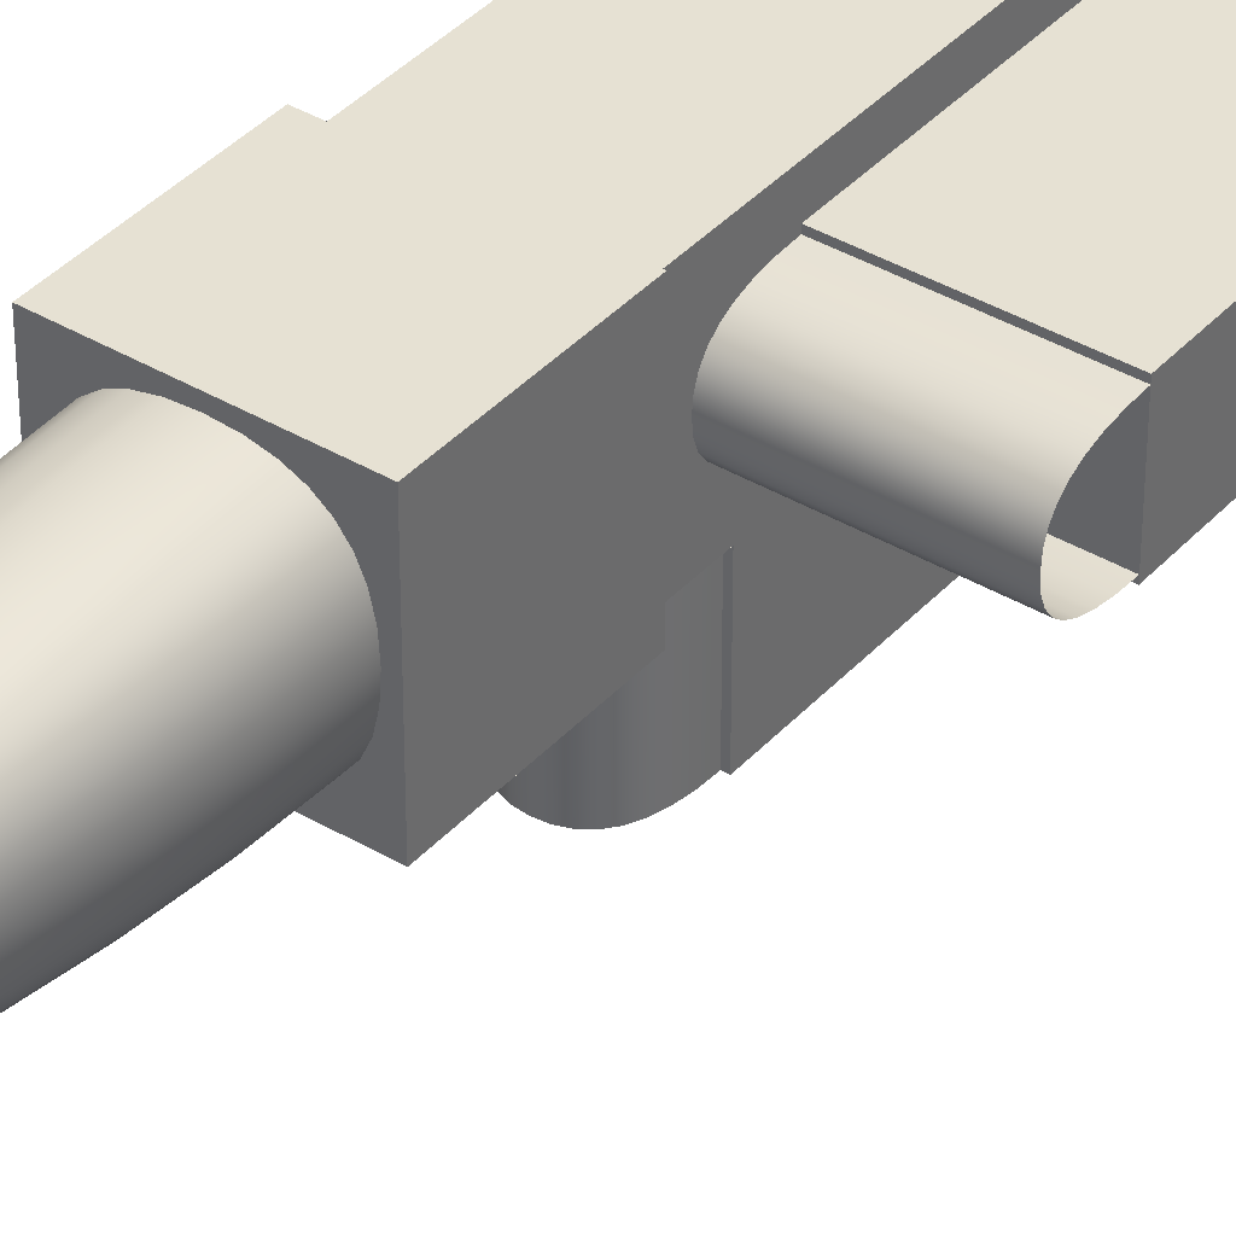
<metadata>
{"format":"obj","ext":"obj","renderer":"f3d","projection":"perspective","resolution":1024,"background":"white","views":[{"elev":38.7,"azim":-143.1,"up":"+Z"}]}
</metadata>
<code>
v -20 56 -96
v -20 56 -24
v -20 72 -24
v -20 72 -96
v 20 72 -24
v 20 56 -24
v 20 56 -96
v 20 72 -96
v -20 200 -96
v -20 200 -24
v -20 216 -24
v -20 216 -96
v 20 216 -24
v 20 200 -24
v 20 200 -96
v 20 216 -96
v -20 72 -96
v -20 72 -24
v -20 200 -24
v -20 200 -96
v 20 200 -24
v 20 72 -24
v 20 72 -96
v 20 200 -96
v 18 216 -96
v 17.72 222.6 -96
v 17.72 222.6 -87
v 18 216 -87
v 17.72 222.6 -78
v 18 216 -78
v 17.72 222.6 -69
v 18 216 -69
v 17.72 222.6 -60
v 18 216 -60
v 17.72 222.6 -51
v 18 216 -51
v 17.72 222.6 -42
v 18 216 -42
v 17.72 222.6 -33
v 18 216 -33
v 17.72 222.6 -24
v 18 216 -24
v 16.88 228.2 -96
v 16.88 228.2 -87
v 16.88 228.2 -78
v 16.88 228.2 -69
v 16.88 228.2 -60
v 16.88 228.2 -51
v 16.88 228.2 -42
v 16.88 228.2 -33
v 16.88 228.2 -24
v 15.47 233.1 -96
v 15.47 233.1 -87
v 15.47 233.1 -78
v 15.47 233.1 -69
v 15.47 233.1 -60
v 15.47 233.1 -51
v 15.47 233.1 -42
v 15.47 233.1 -33
v 15.47 233.1 -24
v 13.5 237 -96
v 13.5 237 -87
v 13.5 237 -78
v 13.5 237 -69
v 13.5 237 -60
v 13.5 237 -51
v 13.5 237 -42
v 13.5 237 -33
v 13.5 237 -24
v 10.97 240.1 -96
v 10.97 240.1 -87
v 10.97 240.1 -78
v 10.97 240.1 -69
v 10.97 240.1 -60
v 10.97 240.1 -51
v 10.97 240.1 -42
v 10.97 240.1 -33
v 10.97 240.1 -24
v 7.875 242.2 -96
v 7.875 242.2 -87
v 7.875 242.2 -78
v 7.875 242.2 -69
v 7.875 242.2 -60
v 7.875 242.2 -51
v 7.875 242.2 -42
v 7.875 242.2 -33
v 7.875 242.2 -24
v 4.219 243.6 -96
v 4.219 243.6 -87
v 4.219 243.6 -78
v 4.219 243.6 -69
v 4.219 243.6 -60
v 4.219 243.6 -51
v 4.219 243.6 -42
v 4.219 243.6 -33
v 4.219 243.6 -24
v 0 244 -96
v 0 244 -87
v 0 244 -78
v 0 244 -69
v 0 244 -60
v 0 244 -51
v 0 244 -42
v 0 244 -33
v 0 244 -24
v -4.219 243.6 -96
v -4.219 243.6 -87
v -4.219 243.6 -78
v -4.219 243.6 -69
v -4.219 243.6 -60
v -4.219 243.6 -51
v -4.219 243.6 -42
v -4.219 243.6 -33
v -4.219 243.6 -24
v -7.875 242.2 -96
v -7.875 242.2 -87
v -7.875 242.2 -78
v -7.875 242.2 -69
v -7.875 242.2 -60
v -7.875 242.2 -51
v -7.875 242.2 -42
v -7.875 242.2 -33
v -7.875 242.2 -24
v -10.97 240.1 -96
v -10.97 240.1 -87
v -10.97 240.1 -78
v -10.97 240.1 -69
v -10.97 240.1 -60
v -10.97 240.1 -51
v -10.97 240.1 -42
v -10.97 240.1 -33
v -10.97 240.1 -24
v -13.5 237 -96
v -13.5 237 -87
v -13.5 237 -78
v -13.5 237 -69
v -13.5 237 -60
v -13.5 237 -51
v -13.5 237 -42
v -13.5 237 -33
v -13.5 237 -24
v -15.47 233.1 -96
v -15.47 233.1 -87
v -15.47 233.1 -78
v -15.47 233.1 -69
v -15.47 233.1 -60
v -15.47 233.1 -51
v -15.47 233.1 -42
v -15.47 233.1 -33
v -15.47 233.1 -24
v -16.88 228.2 -96
v -16.88 228.2 -87
v -16.88 228.2 -78
v -16.88 228.2 -69
v -16.88 228.2 -60
v -16.88 228.2 -51
v -16.88 228.2 -42
v -16.88 228.2 -33
v -16.88 228.2 -24
v -17.72 222.6 -96
v -17.72 222.6 -87
v -17.72 222.6 -78
v -17.72 222.6 -69
v -17.72 222.6 -60
v -17.72 222.6 -51
v -17.72 222.6 -42
v -17.72 222.6 -33
v -17.72 222.6 -24
v -18 216 -96
v -18 216 -87
v -18 216 -78
v -18 216 -69
v -18 216 -60
v -18 216 -51
v -18 216 -42
v -18 216 -33
v -18 216 -24
v 32 320 -0
v 31.5 320 -7.5
v 31.01 345 -7.383
v 31.5 345 -0
v 29.53 370 -7.031
v 30 370 -0
v 27.07 395 -6.445
v 27.5 395 -0
v 23.62 420 -5.625
v 24 420 -0
v 19.2 445 -4.57
v 19.5 445 -0
v 13.78 470 -3.281
v 14 470 -0
v 7.383 495 -1.758
v 7.5 495 -0
v 0 520 -0
v 30 320 -14
v 29.53 345 -13.78
v 28.12 370 -13.12
v 25.78 395 -12.03
v 22.5 420 -10.5
v 18.28 445 -8.531
v 13.12 470 -6.125
v 7.031 495 -3.281
v 27.5 320 -19.5
v 27.07 345 -19.2
v 25.78 370 -18.28
v 23.63 395 -16.76
v 20.62 420 -14.62
v 16.76 445 -11.88
v 12.03 470 -8.531
v 6.445 495 -4.57
v 24 320 -24
v 23.62 345 -23.62
v 22.5 370 -22.5
v 20.62 395 -20.62
v 18 420 -18
v 14.62 445 -14.62
v 10.5 470 -10.5
v 5.625 495 -5.625
v 19.5 320 -27.5
v 19.2 345 -27.07
v 18.28 370 -25.78
v 16.76 395 -23.63
v 14.62 420 -20.62
v 11.88 445 -16.76
v 8.531 470 -12.03
v 4.57 495 -6.445
v 14 320 -30
v 13.78 345 -29.53
v 13.12 370 -28.12
v 12.03 395 -25.78
v 10.5 420 -22.5
v 8.531 445 -18.28
v 6.125 470 -13.12
v 3.281 495 -7.031
v 7.5 320 -31.5
v 7.383 345 -31.01
v 7.031 370 -29.53
v 6.445 395 -27.07
v 5.625 420 -23.62
v 4.57 445 -19.2
v 3.281 470 -13.78
v 1.758 495 -7.383
v 0 320 -32
v 0 345 -31.5
v 0 370 -30
v 0 395 -27.5
v 0 420 -24
v 0 445 -19.5
v 0 470 -14
v 0 495 -7.5
v -7.5 320 -31.5
v -7.383 345 -31.01
v -7.031 370 -29.53
v -6.445 395 -27.07
v -5.625 420 -23.62
v -4.57 445 -19.2
v -3.281 470 -13.78
v -1.758 495 -7.383
v -14 320 -30
v -13.78 345 -29.53
v -13.12 370 -28.12
v -12.03 395 -25.78
v -10.5 420 -22.5
v -8.531 445 -18.28
v -6.125 470 -13.12
v -3.281 495 -7.031
v -19.5 320 -27.5
v -19.2 345 -27.07
v -18.28 370 -25.78
v -16.76 395 -23.63
v -14.62 420 -20.62
v -11.88 445 -16.76
v -8.531 470 -12.03
v -4.57 495 -6.445
v -24 320 -24
v -23.62 345 -23.62
v -22.5 370 -22.5
v -20.62 395 -20.62
v -18 420 -18
v -14.62 445 -14.62
v -10.5 470 -10.5
v -5.625 495 -5.625
v -27.5 320 -19.5
v -27.07 345 -19.2
v -25.78 370 -18.28
v -23.63 395 -16.76
v -20.62 420 -14.62
v -16.76 445 -11.88
v -12.03 470 -8.531
v -6.445 495 -4.57
v -30 320 -14
v -29.53 345 -13.78
v -28.12 370 -13.12
v -25.78 395 -12.03
v -22.5 420 -10.5
v -18.28 445 -8.531
v -13.12 470 -6.125
v -7.031 495 -3.281
v -31.5 320 -7.5
v -31.01 345 -7.383
v -29.53 370 -7.031
v -27.07 395 -6.445
v -23.62 420 -5.625
v -19.2 445 -4.57
v -13.78 470 -3.281
v -7.383 495 -1.758
v -32 320 -0
v -31.5 345 -0
v -30 370 -0
v -27.5 395 -0
v -24 420 -0
v -19.5 445 -0
v -14 470 -0
v -7.5 495 -0
v -31.5 320 7.5
v -31.01 345 7.383
v -29.53 370 7.031
v -27.07 395 6.445
v -23.62 420 5.625
v -19.2 445 4.57
v -13.78 470 3.281
v -7.383 495 1.758
v -30 320 14
v -29.53 345 13.78
v -28.12 370 13.12
v -25.78 395 12.03
v -22.5 420 10.5
v -18.28 445 8.531
v -13.12 470 6.125
v -7.031 495 3.281
v -27.5 320 19.5
v -27.07 345 19.2
v -25.78 370 18.28
v -23.63 395 16.76
v -20.62 420 14.62
v -16.76 445 11.88
v -12.03 470 8.531
v -6.445 495 4.57
v -24 320 24
v -23.62 345 23.62
v -22.5 370 22.5
v -20.62 395 20.62
v -18 420 18
v -14.62 445 14.62
v -10.5 470 10.5
v -5.625 495 5.625
v -19.5 320 27.5
v -19.2 345 27.07
v -18.28 370 25.78
v -16.76 395 23.63
v -14.62 420 20.62
v -11.88 445 16.76
v -8.531 470 12.03
v -4.57 495 6.445
v -14 320 30
v -13.78 345 29.53
v -13.12 370 28.12
v -12.03 395 25.78
v -10.5 420 22.5
v -8.531 445 18.28
v -6.125 470 13.12
v -3.281 495 7.031
v -7.5 320 31.5
v -7.383 345 31.01
v -7.031 370 29.53
v -6.445 395 27.07
v -5.625 420 23.62
v -4.57 445 19.2
v -3.281 470 13.78
v -1.758 495 7.383
v 0 320 32
v 0 345 31.5
v 0 370 30
v 0 395 27.5
v 0 420 24
v 0 445 19.5
v 0 470 14
v 0 495 7.5
v 7.5 320 31.5
v 7.383 345 31.01
v 7.031 370 29.53
v 6.445 395 27.07
v 5.625 420 23.62
v 4.57 445 19.2
v 3.281 470 13.78
v 1.758 495 7.383
v 14 320 30
v 13.78 345 29.53
v 13.12 370 28.12
v 12.03 395 25.78
v 10.5 420 22.5
v 8.531 445 18.28
v 6.125 470 13.12
v 3.281 495 7.031
v 19.5 320 27.5
v 19.2 345 27.07
v 18.28 370 25.78
v 16.76 395 23.63
v 14.62 420 20.62
v 11.88 445 16.76
v 8.531 470 12.03
v 4.57 495 6.445
v 24 320 24
v 23.62 345 23.62
v 22.5 370 22.5
v 20.62 395 20.62
v 18 420 18
v 14.62 445 14.62
v 10.5 470 10.5
v 5.625 495 5.625
v 27.5 320 19.5
v 27.07 345 19.2
v 25.78 370 18.28
v 23.63 395 16.76
v 20.62 420 14.62
v 16.76 445 11.88
v 12.03 470 8.531
v 6.445 495 4.57
v 30 320 14
v 29.53 345 13.78
v 28.12 370 13.12
v 25.78 395 12.03
v 22.5 420 10.5
v 18.28 445 8.531
v 13.12 470 6.125
v 7.031 495 3.281
v 31.5 320 7.5
v 31.01 345 7.383
v 29.53 370 7.031
v 27.07 395 6.445
v 23.62 420 5.625
v 19.2 445 4.57
v 13.78 470 3.281
v 7.383 495 1.758
v -36 256 -36
v -36 256 36
v -36 320 36
v -36 320 -36
v 36 320 36
v 36 256 36
v 36 256 -36
v 36 320 -36
v -32 48 -32
v -32 48 32
v -32 256 32
v -32 256 -32
v 32 256 32
v 32 48 32
v 32 48 -32
v 32 256 -32
v -36 0 -36
v -36 0 36
v -36 48 36
v -36 48 -36
v 36 48 36
v 36 0 36
v 36 0 -36
v 36 48 -36
v -96 216 -18
v -96 222.6 -17.72
v -87.5 222.6 -17.72
v -87.5 216 -18
v -79 222.6 -17.72
v -79 216 -18
v -70.5 222.6 -17.72
v -70.5 216 -18
v -62 222.6 -17.72
v -62 216 -18
v -53.5 222.6 -17.72
v -53.5 216 -18
v -45 222.6 -17.72
v -45 216 -18
v -36.5 222.6 -17.72
v -36.5 216 -18
v -28 222.6 -17.72
v -28 216 -18
v -96 228.2 -16.88
v -87.5 228.2 -16.88
v -79 228.2 -16.88
v -70.5 228.2 -16.88
v -62 228.2 -16.88
v -53.5 228.2 -16.88
v -45 228.2 -16.88
v -36.5 228.2 -16.88
v -28 228.2 -16.88
v -96 233.1 -15.47
v -87.5 233.1 -15.47
v -79 233.1 -15.47
v -70.5 233.1 -15.47
v -62 233.1 -15.47
v -53.5 233.1 -15.47
v -45 233.1 -15.47
v -36.5 233.1 -15.47
v -28 233.1 -15.47
v -96 237 -13.5
v -87.5 237 -13.5
v -79 237 -13.5
v -70.5 237 -13.5
v -62 237 -13.5
v -53.5 237 -13.5
v -45 237 -13.5
v -36.5 237 -13.5
v -28 237 -13.5
v -96 240.1 -10.97
v -87.5 240.1 -10.97
v -79 240.1 -10.97
v -70.5 240.1 -10.97
v -62 240.1 -10.97
v -53.5 240.1 -10.97
v -45 240.1 -10.97
v -36.5 240.1 -10.97
v -28 240.1 -10.97
v -96 242.2 -7.875
v -87.5 242.2 -7.875
v -79 242.2 -7.875
v -70.5 242.2 -7.875
v -62 242.2 -7.875
v -53.5 242.2 -7.875
v -45 242.2 -7.875
v -36.5 242.2 -7.875
v -28 242.2 -7.875
v -96 243.6 -4.219
v -87.5 243.6 -4.219
v -79 243.6 -4.219
v -70.5 243.6 -4.219
v -62 243.6 -4.219
v -53.5 243.6 -4.219
v -45 243.6 -4.219
v -36.5 243.6 -4.219
v -28 243.6 -4.219
v -96 244 -0
v -87.5 244 -0
v -79 244 -0
v -70.5 244 -0
v -62 244 -0
v -53.5 244 -0
v -45 244 -0
v -36.5 244 -0
v -28 244 -0
v -96 243.6 4.219
v -87.5 243.6 4.219
v -79 243.6 4.219
v -70.5 243.6 4.219
v -62 243.6 4.219
v -53.5 243.6 4.219
v -45 243.6 4.219
v -36.5 243.6 4.219
v -28 243.6 4.219
v -96 242.2 7.875
v -87.5 242.2 7.875
v -79 242.2 7.875
v -70.5 242.2 7.875
v -62 242.2 7.875
v -53.5 242.2 7.875
v -45 242.2 7.875
v -36.5 242.2 7.875
v -28 242.2 7.875
v -96 240.1 10.97
v -87.5 240.1 10.97
v -79 240.1 10.97
v -70.5 240.1 10.97
v -62 240.1 10.97
v -53.5 240.1 10.97
v -45 240.1 10.97
v -36.5 240.1 10.97
v -28 240.1 10.97
v -96 237 13.5
v -87.5 237 13.5
v -79 237 13.5
v -70.5 237 13.5
v -62 237 13.5
v -53.5 237 13.5
v -45 237 13.5
v -36.5 237 13.5
v -28 237 13.5
v -96 233.1 15.47
v -87.5 233.1 15.47
v -79 233.1 15.47
v -70.5 233.1 15.47
v -62 233.1 15.47
v -53.5 233.1 15.47
v -45 233.1 15.47
v -36.5 233.1 15.47
v -28 233.1 15.47
v -96 228.2 16.88
v -87.5 228.2 16.88
v -79 228.2 16.88
v -70.5 228.2 16.88
v -62 228.2 16.88
v -53.5 228.2 16.88
v -45 228.2 16.88
v -36.5 228.2 16.88
v -28 228.2 16.88
v -96 222.6 17.72
v -87.5 222.6 17.72
v -79 222.6 17.72
v -70.5 222.6 17.72
v -62 222.6 17.72
v -53.5 222.6 17.72
v -45 222.6 17.72
v -36.5 222.6 17.72
v -28 222.6 17.72
v -96 216 18
v -87.5 216 18
v -79 216 18
v -70.5 216 18
v -62 216 18
v -53.5 216 18
v -45 216 18
v -36.5 216 18
v -28 216 18
v -96 200 -20
v -96 200 20
v -96 216 20
v -96 216 -20
v -28 216 20
v -28 200 20
v -28 200 -20
v -28 216 -20
v -96 72 -20
v -96 72 20
v -96 200 20
v -96 200 -20
v -28 200 20
v -28 72 20
v -28 72 -20
v -28 200 -20
v -96 56 -20
v -96 56 20
v -96 72 20
v -96 72 -20
v -28 72 20
v -28 56 20
v -28 56 -20
v -28 72 -20
o entity0_brush0
f 1 2 3 4
f 5 3 2 6
f 6 2 1 7
f 8 4 3 5
f 7 1 4 8
f 8 5 6 7
o entity0_brush1
f 9 10 11 12
f 13 11 10 14
f 14 10 9 15
f 16 12 11 13
f 15 9 12 16
f 16 13 14 15
o entity0_brush2
f 17 18 19 20
f 21 19 18 22
f 22 18 17 23
f 24 20 19 21
f 23 17 20 24
f 24 21 22 23
o entity0_patch3
f 25 26 27 28
f 28 27 29 30
f 30 29 31 32
f 32 31 33 34
f 34 33 35 36
f 36 35 37 38
f 38 37 39 40
f 40 39 41 42
f 26 43 44 27
f 27 44 45 29
f 29 45 46 31
f 31 46 47 33
f 33 47 48 35
f 35 48 49 37
f 37 49 50 39
f 39 50 51 41
f 43 52 53 44
f 44 53 54 45
f 45 54 55 46
f 46 55 56 47
f 47 56 57 48
f 48 57 58 49
f 49 58 59 50
f 50 59 60 51
f 52 61 62 53
f 53 62 63 54
f 54 63 64 55
f 55 64 65 56
f 56 65 66 57
f 57 66 67 58
f 58 67 68 59
f 59 68 69 60
f 61 70 71 62
f 62 71 72 63
f 63 72 73 64
f 64 73 74 65
f 65 74 75 66
f 66 75 76 67
f 67 76 77 68
f 68 77 78 69
f 70 79 80 71
f 71 80 81 72
f 72 81 82 73
f 73 82 83 74
f 74 83 84 75
f 75 84 85 76
f 76 85 86 77
f 77 86 87 78
f 79 88 89 80
f 80 89 90 81
f 81 90 91 82
f 82 91 92 83
f 83 92 93 84
f 84 93 94 85
f 85 94 95 86
f 86 95 96 87
f 88 97 98 89
f 89 98 99 90
f 90 99 100 91
f 91 100 101 92
f 92 101 102 93
f 93 102 103 94
f 94 103 104 95
f 95 104 105 96
f 97 106 107 98
f 98 107 108 99
f 99 108 109 100
f 100 109 110 101
f 101 110 111 102
f 102 111 112 103
f 103 112 113 104
f 104 113 114 105
f 106 115 116 107
f 107 116 117 108
f 108 117 118 109
f 109 118 119 110
f 110 119 120 111
f 111 120 121 112
f 112 121 122 113
f 113 122 123 114
f 115 124 125 116
f 116 125 126 117
f 117 126 127 118
f 118 127 128 119
f 119 128 129 120
f 120 129 130 121
f 121 130 131 122
f 122 131 132 123
f 124 133 134 125
f 125 134 135 126
f 126 135 136 127
f 127 136 137 128
f 128 137 138 129
f 129 138 139 130
f 130 139 140 131
f 131 140 141 132
f 133 142 143 134
f 134 143 144 135
f 135 144 145 136
f 136 145 146 137
f 137 146 147 138
f 138 147 148 139
f 139 148 149 140
f 140 149 150 141
f 142 151 152 143
f 143 152 153 144
f 144 153 154 145
f 145 154 155 146
f 146 155 156 147
f 147 156 157 148
f 148 157 158 149
f 149 158 159 150
f 151 160 161 152
f 152 161 162 153
f 153 162 163 154
f 154 163 164 155
f 155 164 165 156
f 156 165 166 157
f 157 166 167 158
f 158 167 168 159
f 160 169 170 161
f 161 170 171 162
f 162 171 172 163
f 163 172 173 164
f 164 173 174 165
f 165 174 175 166
f 166 175 176 167
f 167 176 177 168
o entity0_patch4
f 178 179 180 181
f 181 180 182 183
f 183 182 184 185
f 185 184 186 187
f 187 186 188 189
f 189 188 190 191
f 191 190 192 193
f 193 192 194 194
f 179 195 196 180
f 180 196 197 182
f 182 197 198 184
f 184 198 199 186
f 186 199 200 188
f 188 200 201 190
f 190 201 202 192
f 192 202 194 194
f 195 203 204 196
f 196 204 205 197
f 197 205 206 198
f 198 206 207 199
f 199 207 208 200
f 200 208 209 201
f 201 209 210 202
f 202 210 194 194
f 203 211 212 204
f 204 212 213 205
f 205 213 214 206
f 206 214 215 207
f 207 215 216 208
f 208 216 217 209
f 209 217 218 210
f 210 218 194 194
f 211 219 220 212
f 212 220 221 213
f 213 221 222 214
f 214 222 223 215
f 215 223 224 216
f 216 224 225 217
f 217 225 226 218
f 218 226 194 194
f 219 227 228 220
f 220 228 229 221
f 221 229 230 222
f 222 230 231 223
f 223 231 232 224
f 224 232 233 225
f 225 233 234 226
f 226 234 194 194
f 227 235 236 228
f 228 236 237 229
f 229 237 238 230
f 230 238 239 231
f 231 239 240 232
f 232 240 241 233
f 233 241 242 234
f 234 242 194 194
f 235 243 244 236
f 236 244 245 237
f 237 245 246 238
f 238 246 247 239
f 239 247 248 240
f 240 248 249 241
f 241 249 250 242
f 242 250 194 194
f 243 251 252 244
f 244 252 253 245
f 245 253 254 246
f 246 254 255 247
f 247 255 256 248
f 248 256 257 249
f 249 257 258 250
f 250 258 194 194
f 251 259 260 252
f 252 260 261 253
f 253 261 262 254
f 254 262 263 255
f 255 263 264 256
f 256 264 265 257
f 257 265 266 258
f 258 266 194 194
f 259 267 268 260
f 260 268 269 261
f 261 269 270 262
f 262 270 271 263
f 263 271 272 264
f 264 272 273 265
f 265 273 274 266
f 266 274 194 194
f 267 275 276 268
f 268 276 277 269
f 269 277 278 270
f 270 278 279 271
f 271 279 280 272
f 272 280 281 273
f 273 281 282 274
f 274 282 194 194
f 275 283 284 276
f 276 284 285 277
f 277 285 286 278
f 278 286 287 279
f 279 287 288 280
f 280 288 289 281
f 281 289 290 282
f 282 290 194 194
f 283 291 292 284
f 284 292 293 285
f 285 293 294 286
f 286 294 295 287
f 287 295 296 288
f 288 296 297 289
f 289 297 298 290
f 290 298 194 194
f 291 299 300 292
f 292 300 301 293
f 293 301 302 294
f 294 302 303 295
f 295 303 304 296
f 296 304 305 297
f 297 305 306 298
f 298 306 194 194
f 299 307 308 300
f 300 308 309 301
f 301 309 310 302
f 302 310 311 303
f 303 311 312 304
f 304 312 313 305
f 305 313 314 306
f 306 314 194 194
f 307 315 316 308
f 308 316 317 309
f 309 317 318 310
f 310 318 319 311
f 311 319 320 312
f 312 320 321 313
f 313 321 322 314
f 314 322 194 194
f 315 323 324 316
f 316 324 325 317
f 317 325 326 318
f 318 326 327 319
f 319 327 328 320
f 320 328 329 321
f 321 329 330 322
f 322 330 194 194
f 323 331 332 324
f 324 332 333 325
f 325 333 334 326
f 326 334 335 327
f 327 335 336 328
f 328 336 337 329
f 329 337 338 330
f 330 338 194 194
f 331 339 340 332
f 332 340 341 333
f 333 341 342 334
f 334 342 343 335
f 335 343 344 336
f 336 344 345 337
f 337 345 346 338
f 338 346 194 194
f 339 347 348 340
f 340 348 349 341
f 341 349 350 342
f 342 350 351 343
f 343 351 352 344
f 344 352 353 345
f 345 353 354 346
f 346 354 194 194
f 347 355 356 348
f 348 356 357 349
f 349 357 358 350
f 350 358 359 351
f 351 359 360 352
f 352 360 361 353
f 353 361 362 354
f 354 362 194 194
f 355 363 364 356
f 356 364 365 357
f 357 365 366 358
f 358 366 367 359
f 359 367 368 360
f 360 368 369 361
f 361 369 370 362
f 362 370 194 194
f 363 371 372 364
f 364 372 373 365
f 365 373 374 366
f 366 374 375 367
f 367 375 376 368
f 368 376 377 369
f 369 377 378 370
f 370 378 194 194
f 371 379 380 372
f 372 380 381 373
f 373 381 382 374
f 374 382 383 375
f 375 383 384 376
f 376 384 385 377
f 377 385 386 378
f 378 386 194 194
f 379 387 388 380
f 380 388 389 381
f 381 389 390 382
f 382 390 391 383
f 383 391 392 384
f 384 392 393 385
f 385 393 394 386
f 386 394 194 194
f 387 395 396 388
f 388 396 397 389
f 389 397 398 390
f 390 398 399 391
f 391 399 400 392
f 392 400 401 393
f 393 401 402 394
f 394 402 194 194
f 395 403 404 396
f 396 404 405 397
f 397 405 406 398
f 398 406 407 399
f 399 407 408 400
f 400 408 409 401
f 401 409 410 402
f 402 410 194 194
f 403 411 412 404
f 404 412 413 405
f 405 413 414 406
f 406 414 415 407
f 407 415 416 408
f 408 416 417 409
f 409 417 418 410
f 410 418 194 194
f 411 419 420 412
f 412 420 421 413
f 413 421 422 414
f 414 422 423 415
f 415 423 424 416
f 416 424 425 417
f 417 425 426 418
f 418 426 194 194
f 419 427 428 420
f 420 428 429 421
f 421 429 430 422
f 422 430 431 423
f 423 431 432 424
f 424 432 433 425
f 425 433 434 426
f 426 434 194 194
f 427 178 181 428
f 428 181 183 429
f 429 183 185 430
f 430 185 187 431
f 431 187 189 432
f 432 189 191 433
f 433 191 193 434
f 434 193 194 194
o entity0_brush5
f 435 436 437 438
f 439 437 436 440
f 440 436 435 441
f 442 438 437 439
f 441 435 438 442
f 442 439 440 441
o entity0_brush6
f 443 444 445 446
f 447 445 444 448
f 448 444 443 449
f 450 446 445 447
f 449 443 446 450
f 450 447 448 449
o entity0_brush7
f 451 452 453 454
f 455 453 452 456
f 456 452 451 457
f 458 454 453 455
f 457 451 454 458
f 458 455 456 457
o entity0_patch8
f 459 460 461 462
f 462 461 463 464
f 464 463 465 466
f 466 465 467 468
f 468 467 469 470
f 470 469 471 472
f 472 471 473 474
f 474 473 475 476
f 460 477 478 461
f 461 478 479 463
f 463 479 480 465
f 465 480 481 467
f 467 481 482 469
f 469 482 483 471
f 471 483 484 473
f 473 484 485 475
f 477 486 487 478
f 478 487 488 479
f 479 488 489 480
f 480 489 490 481
f 481 490 491 482
f 482 491 492 483
f 483 492 493 484
f 484 493 494 485
f 486 495 496 487
f 487 496 497 488
f 488 497 498 489
f 489 498 499 490
f 490 499 500 491
f 491 500 501 492
f 492 501 502 493
f 493 502 503 494
f 495 504 505 496
f 496 505 506 497
f 497 506 507 498
f 498 507 508 499
f 499 508 509 500
f 500 509 510 501
f 501 510 511 502
f 502 511 512 503
f 504 513 514 505
f 505 514 515 506
f 506 515 516 507
f 507 516 517 508
f 508 517 518 509
f 509 518 519 510
f 510 519 520 511
f 511 520 521 512
f 513 522 523 514
f 514 523 524 515
f 515 524 525 516
f 516 525 526 517
f 517 526 527 518
f 518 527 528 519
f 519 528 529 520
f 520 529 530 521
f 522 531 532 523
f 523 532 533 524
f 524 533 534 525
f 525 534 535 526
f 526 535 536 527
f 527 536 537 528
f 528 537 538 529
f 529 538 539 530
f 531 540 541 532
f 532 541 542 533
f 533 542 543 534
f 534 543 544 535
f 535 544 545 536
f 536 545 546 537
f 537 546 547 538
f 538 547 548 539
f 540 549 550 541
f 541 550 551 542
f 542 551 552 543
f 543 552 553 544
f 544 553 554 545
f 545 554 555 546
f 546 555 556 547
f 547 556 557 548
f 549 558 559 550
f 550 559 560 551
f 551 560 561 552
f 552 561 562 553
f 553 562 563 554
f 554 563 564 555
f 555 564 565 556
f 556 565 566 557
f 558 567 568 559
f 559 568 569 560
f 560 569 570 561
f 561 570 571 562
f 562 571 572 563
f 563 572 573 564
f 564 573 574 565
f 565 574 575 566
f 567 576 577 568
f 568 577 578 569
f 569 578 579 570
f 570 579 580 571
f 571 580 581 572
f 572 581 582 573
f 573 582 583 574
f 574 583 584 575
f 576 585 586 577
f 577 586 587 578
f 578 587 588 579
f 579 588 589 580
f 580 589 590 581
f 581 590 591 582
f 582 591 592 583
f 583 592 593 584
f 585 594 595 586
f 586 595 596 587
f 587 596 597 588
f 588 597 598 589
f 589 598 599 590
f 590 599 600 591
f 591 600 601 592
f 592 601 602 593
f 594 603 604 595
f 595 604 605 596
f 596 605 606 597
f 597 606 607 598
f 598 607 608 599
f 599 608 609 600
f 600 609 610 601
f 601 610 611 602
o entity0_brush9
f 612 613 614 615
f 616 614 613 617
f 617 613 612 618
f 619 615 614 616
f 618 612 615 619
f 619 616 617 618
o entity0_brush10
f 620 621 622 623
f 624 622 621 625
f 625 621 620 626
f 627 623 622 624
f 626 620 623 627
f 627 624 625 626
o entity0_brush11
f 628 629 630 631
f 632 630 629 633
f 633 629 628 634
f 635 631 630 632
f 634 628 631 635
f 635 632 633 634

</code>
